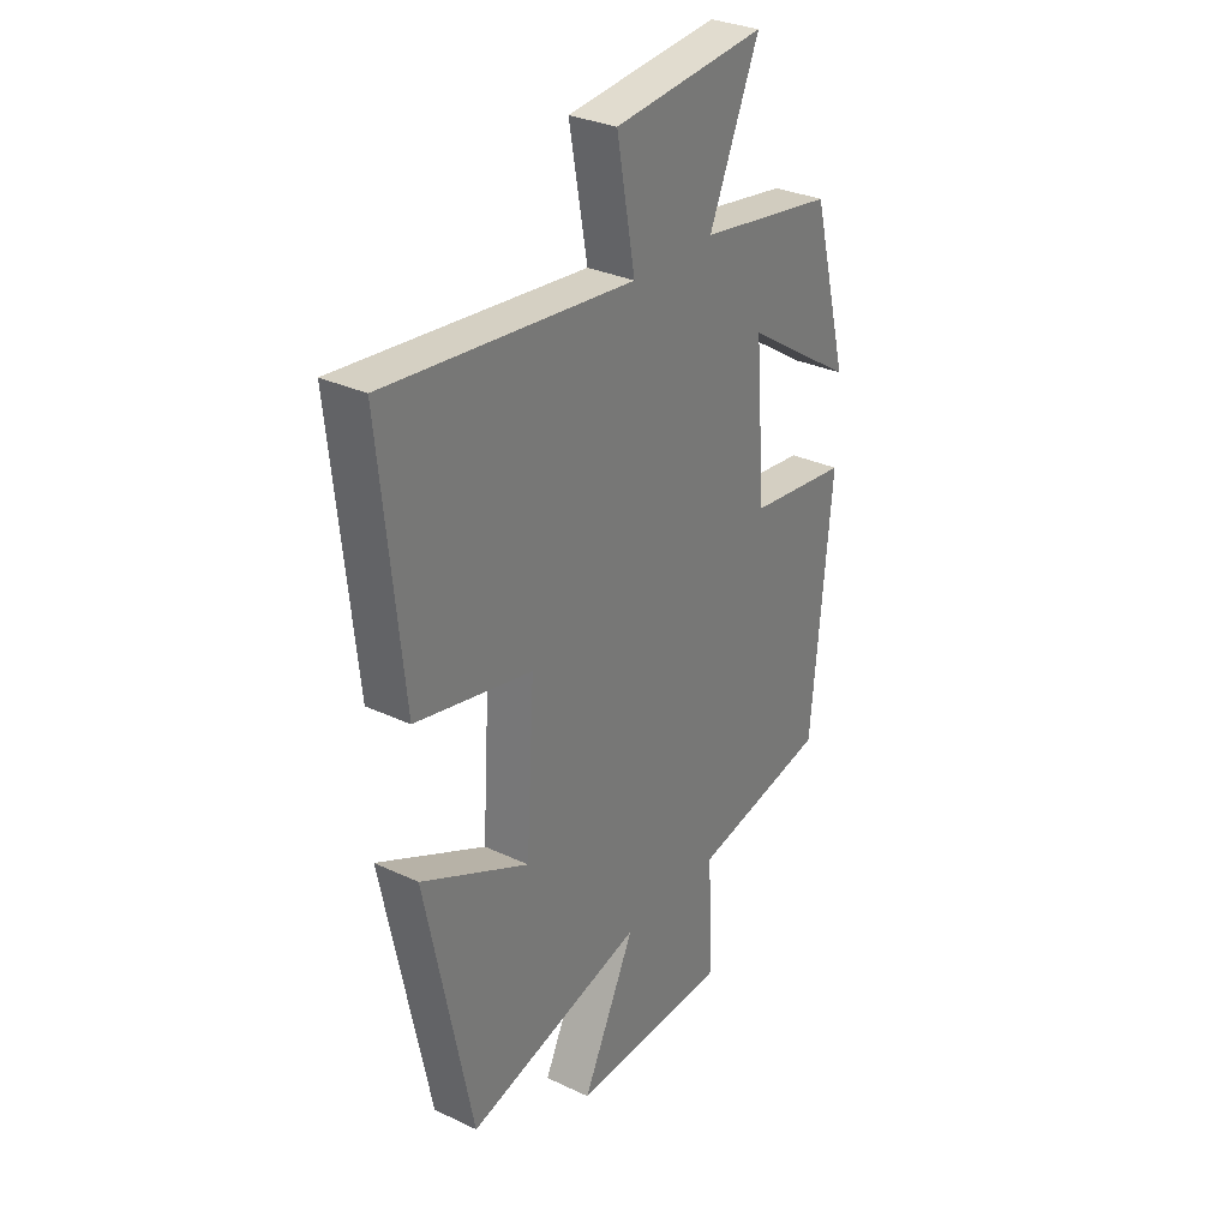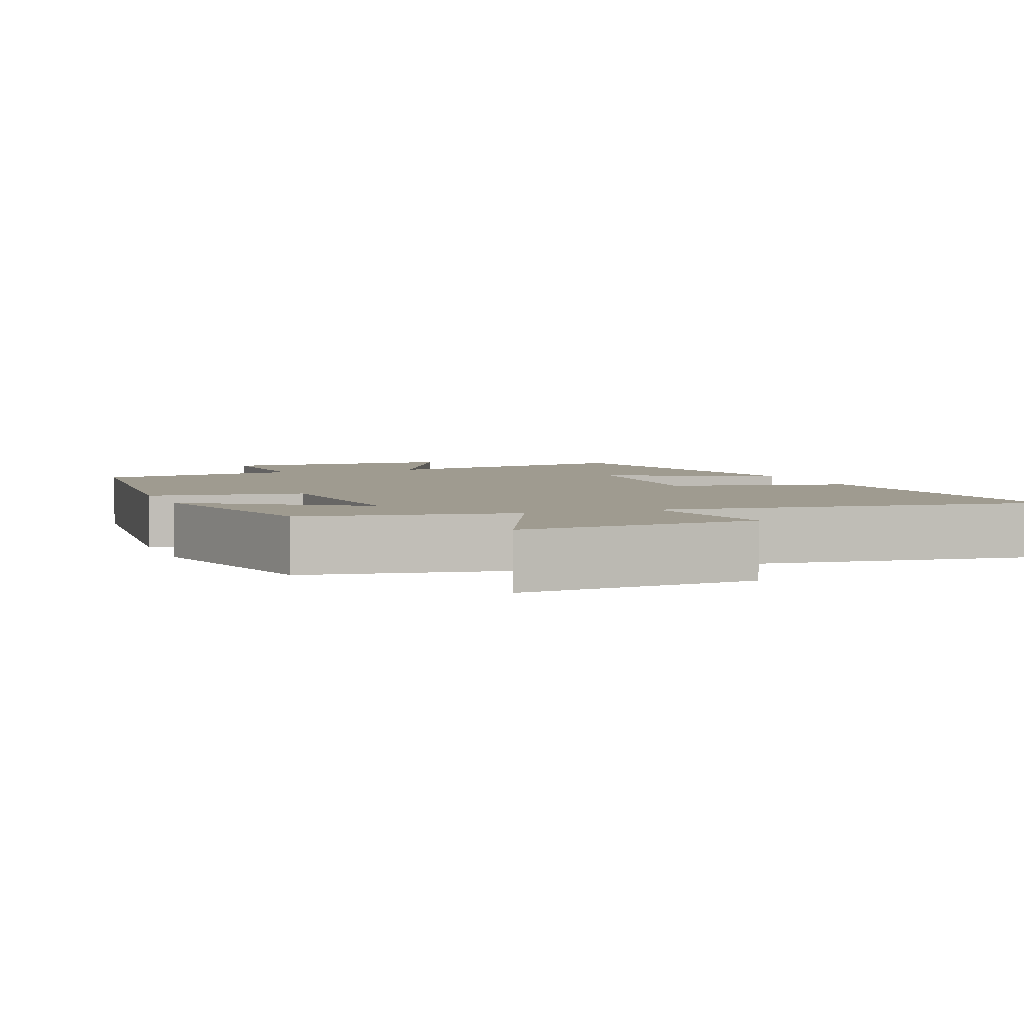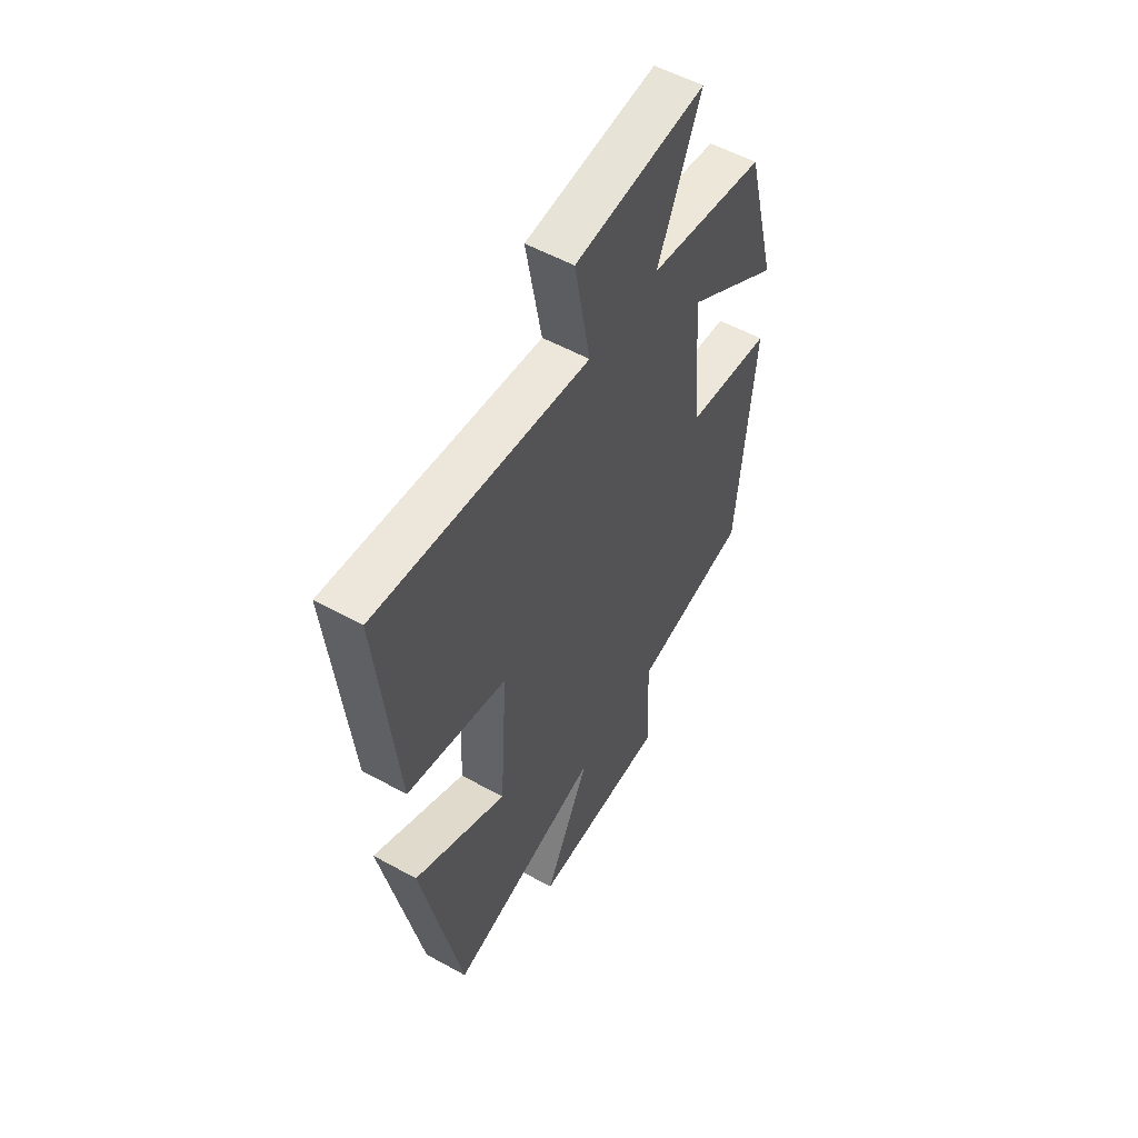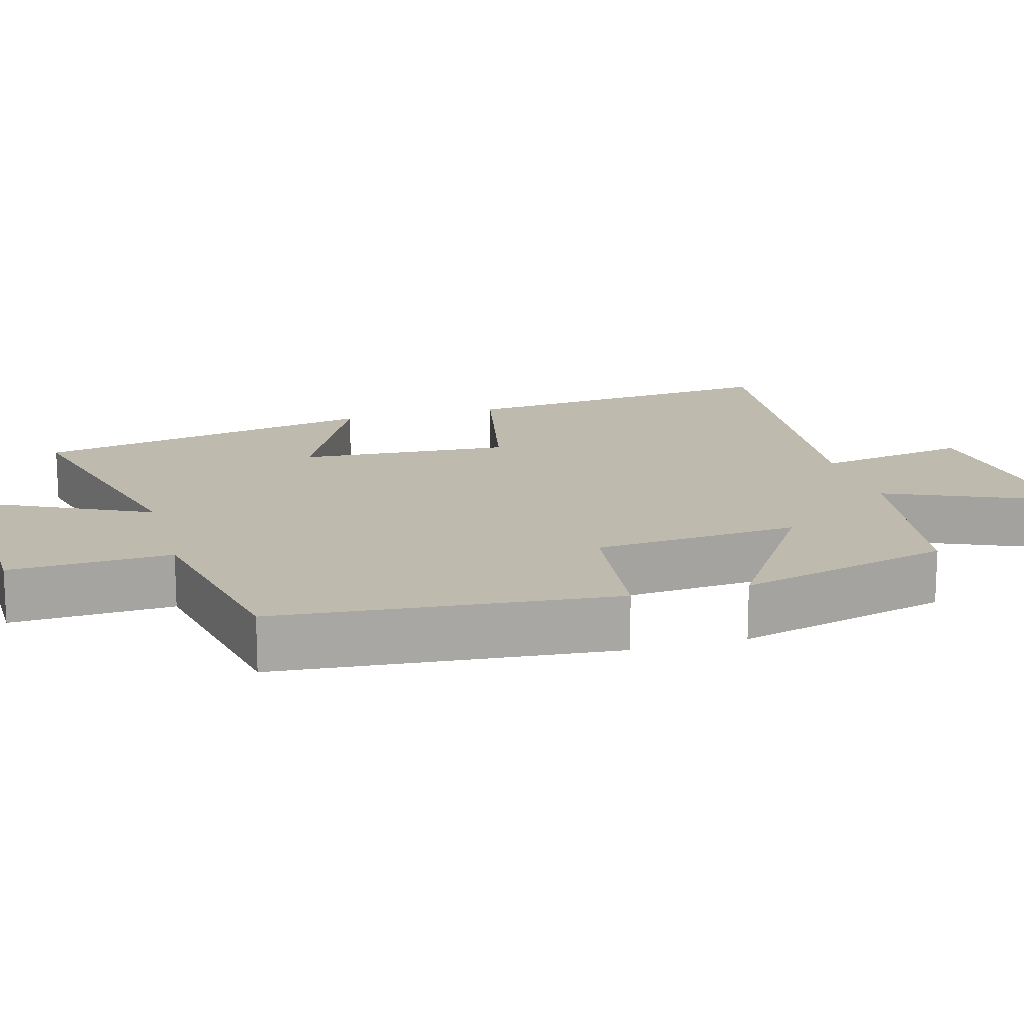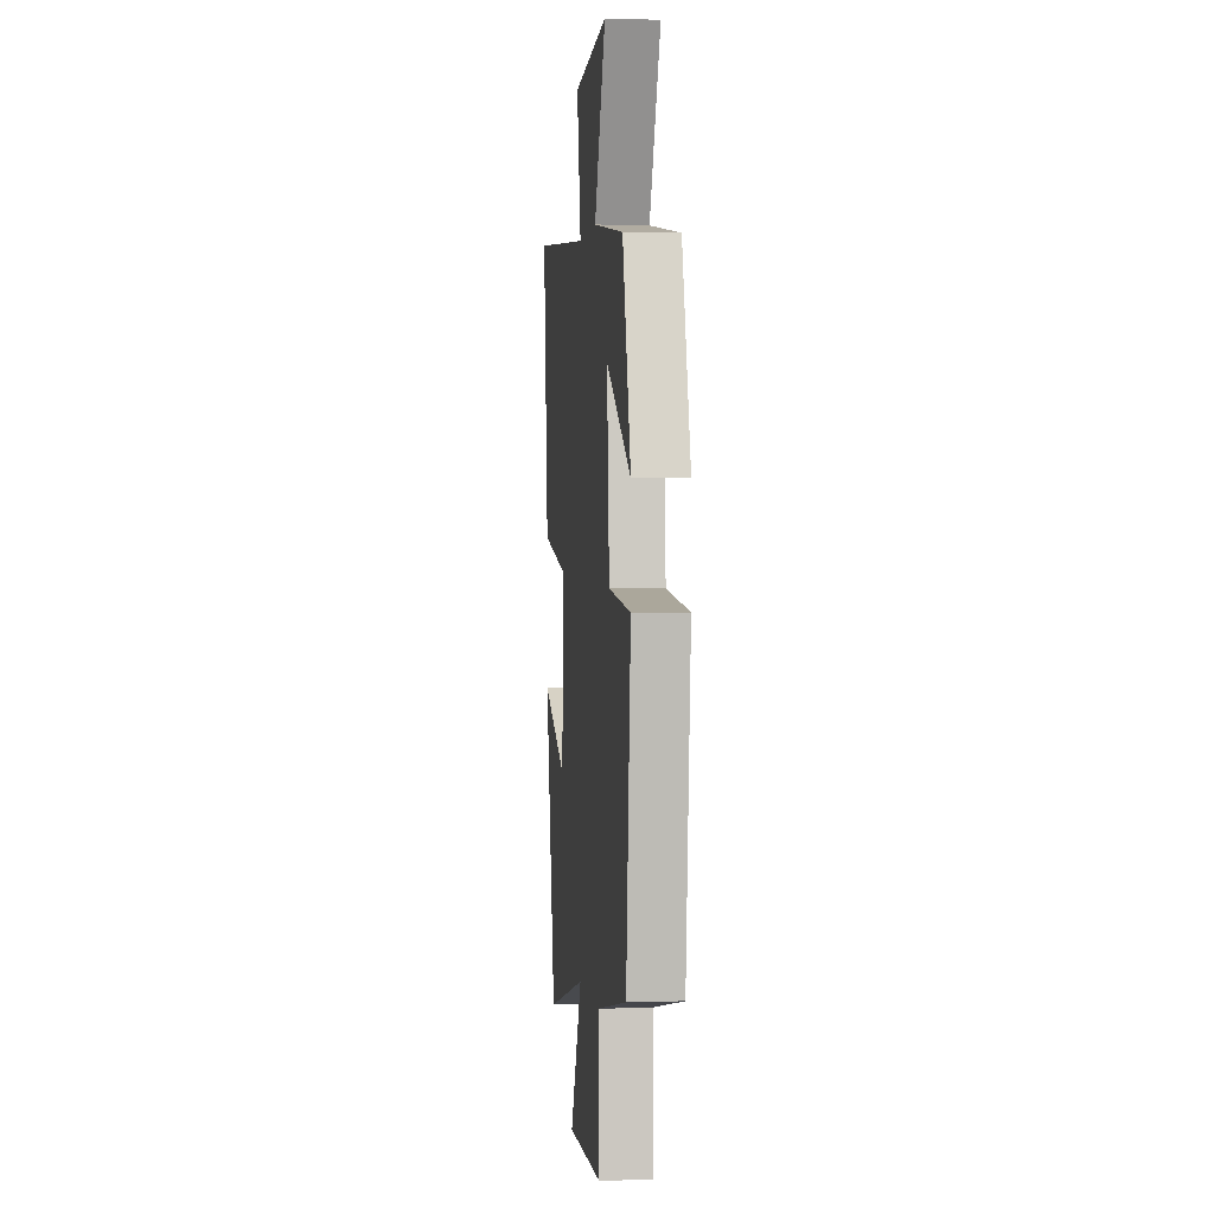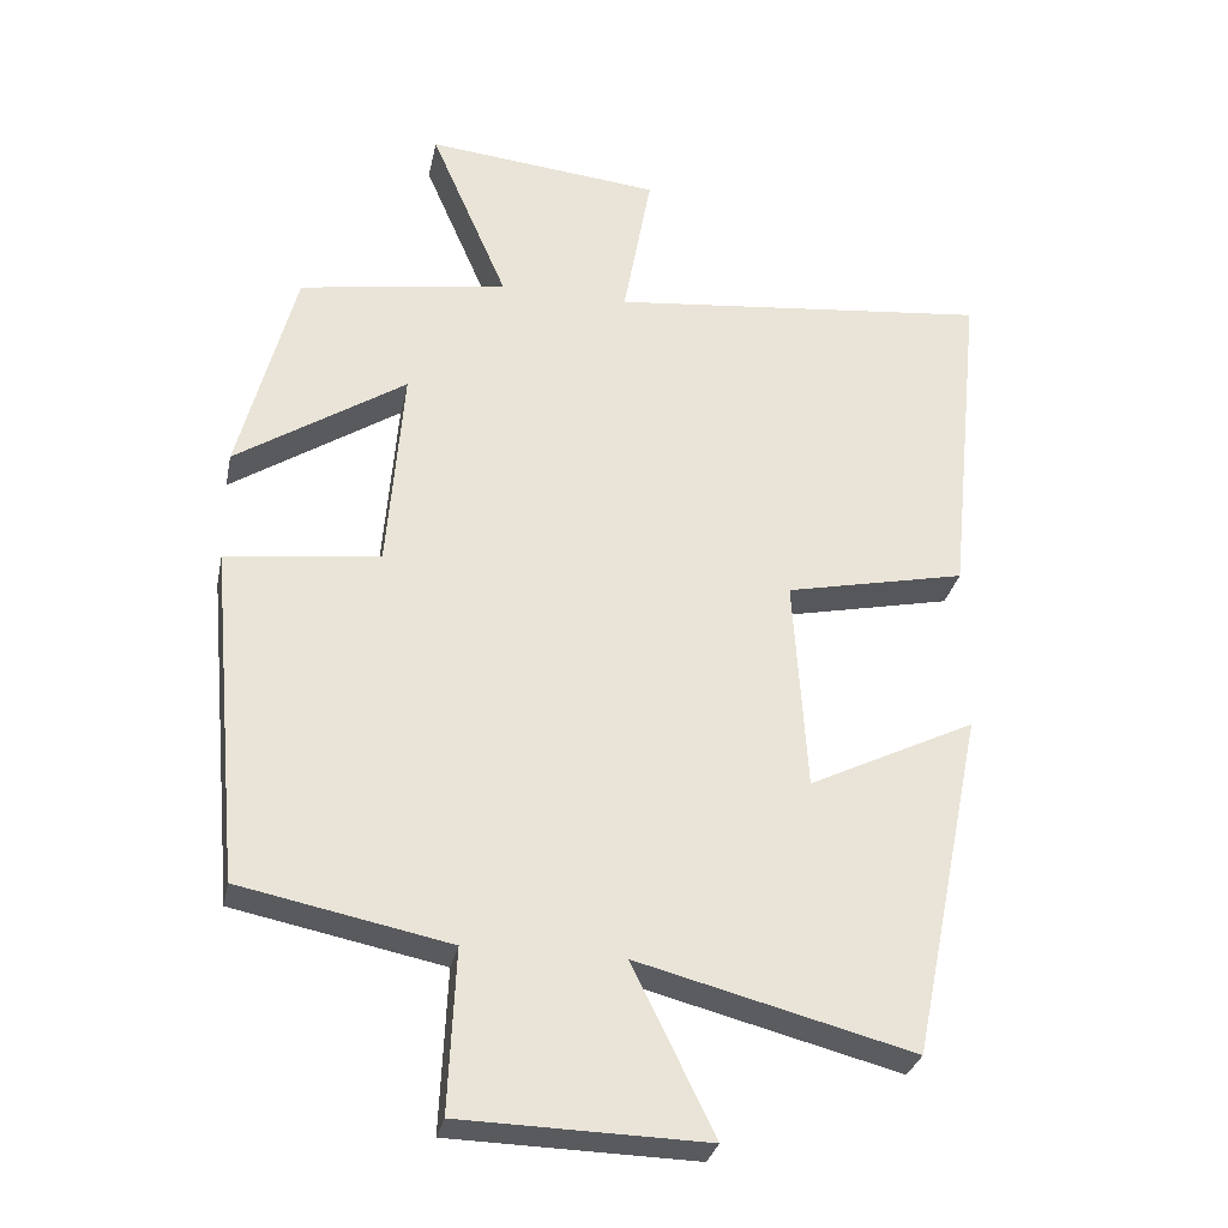
<metadata>
{"format":"obj","ext":"obj","renderer":"f3d","projection":"perspective","resolution":1024,"background":"white","views":[{"elev":30.8,"azim":124.2,"up":"+Z"},{"elev":4.0,"azim":-20.3,"up":"+Y"},{"elev":54.5,"azim":120.4,"up":"+Z"},{"elev":15.7,"azim":-105.6,"up":"+Y"},{"elev":1.2,"azim":-96.8,"up":"+Z"},{"elev":-30.2,"azim":-11.6,"up":"+Z"}]}
</metadata>
<code>
v 0.404 0.07 -0.596
v 0.034 0.07 -0.5
v 0.144 0.07 -0.726
v -0.186 0.07 -0.718
v -0.176 0.07 -0.5
v -0.458 0.07 -0.443
v -0.5 0.07 0.012
v -0.293 0.07 0.037
v -0.271 0.07 0.315
v -0.5 0.07 0.166
v -0.424 0.07 0.456
v -0.143 0.07 0.5
v -0.247 0.07 0.741
v 0.069 0.07 0.709
v 0.031 0.07 0.5
v 0.546 0.07 0.554
v 0.5 0.07 0.104
v 0.257 0.07 0.052
v 0.275 0.07 -0.236
v 0.5 0.07 -0.126
v 0.404 0 -0.596
v 0.034 0 -0.5
v 0.144 0 -0.726
v -0.186 0 -0.718
v -0.176 0 -0.5
v -0.458 0 -0.443
v -0.5 0 0.012
v -0.293 0 0.037
v -0.271 0 0.315
v -0.5 0 0.166
v -0.424 0 0.456
v -0.143 0 0.5
v -0.247 0 0.741
v 0.069 0 0.709
v 0.031 0 0.5
v 0.546 0 0.554
v 0.5 0 0.104
v 0.257 0 0.052
v 0.275 0 -0.236
v 0.5 0 -0.126
f 19 20 1 2
f 18 19 2
f 15 16 17 18
f 15 18 2
f 12 13 14 15
f 12 15 2
f 9 10 11 12
f 8 9 12 2
f 5 6 7 8
f 5 8 2 3
f 3 4 5
f 22 21 40 39
f 22 39 38
f 38 37 36 35
f 22 38 35
f 35 34 33 32
f 22 35 32
f 32 31 30 29
f 22 32 29 28
f 28 27 26 25
f 23 22 28 25
f 25 24 23
f 1 21 22 2
f 2 22 23 3
f 3 23 24 4
f 4 24 25 5
f 5 25 26 6
f 6 26 27 7
f 7 27 28 8
f 8 28 29 9
f 9 29 30 10
f 10 30 31 11
f 11 31 32 12
f 12 32 33 13
f 13 33 34 14
f 14 34 35 15
f 15 35 36 16
f 16 36 37 17
f 17 37 38 18
f 18 38 39 19
f 19 39 40 20
f 20 40 21 1

</code>
